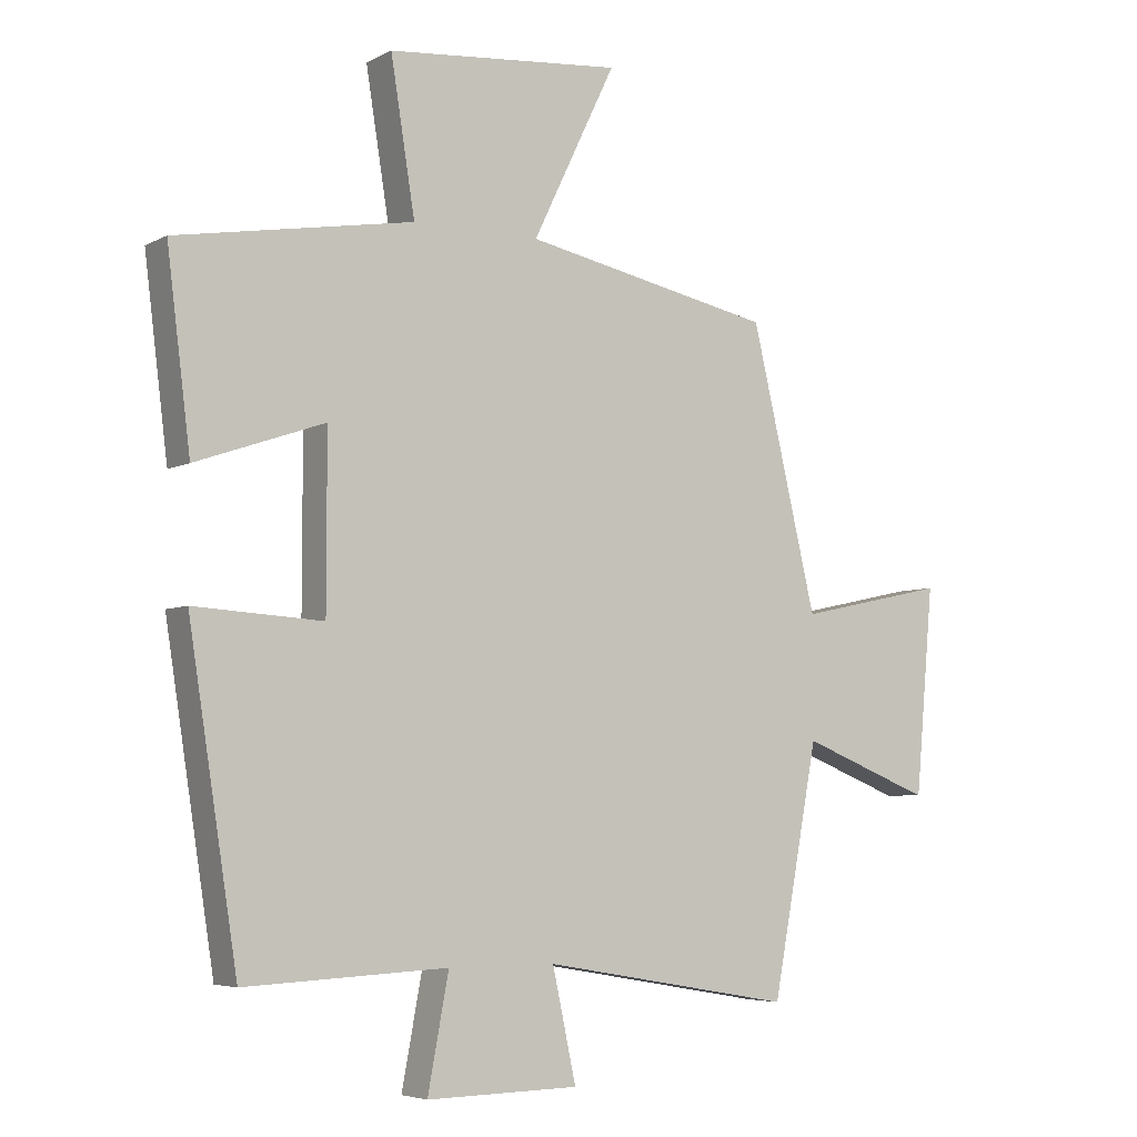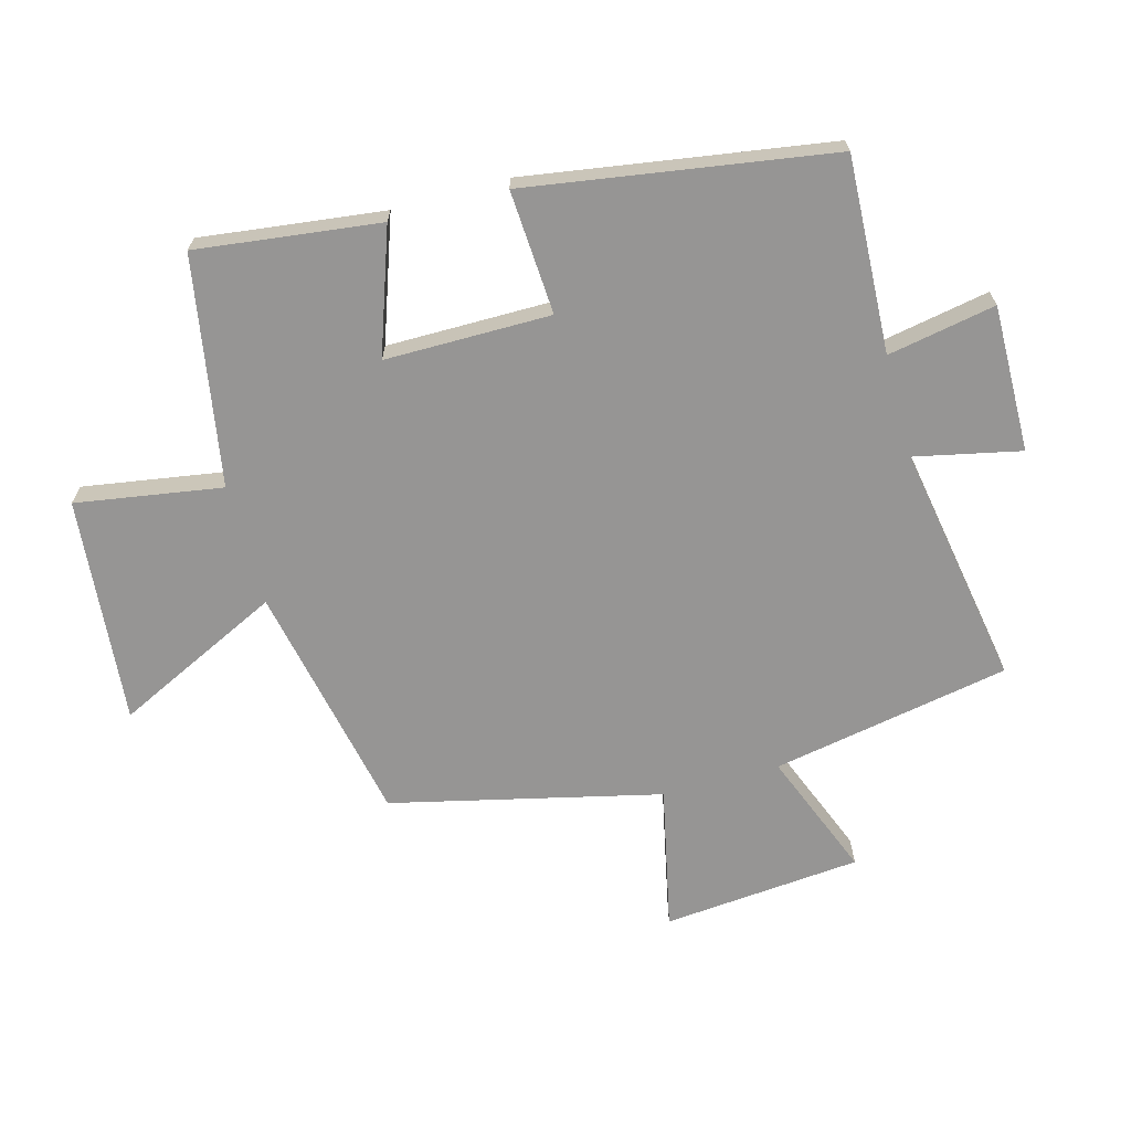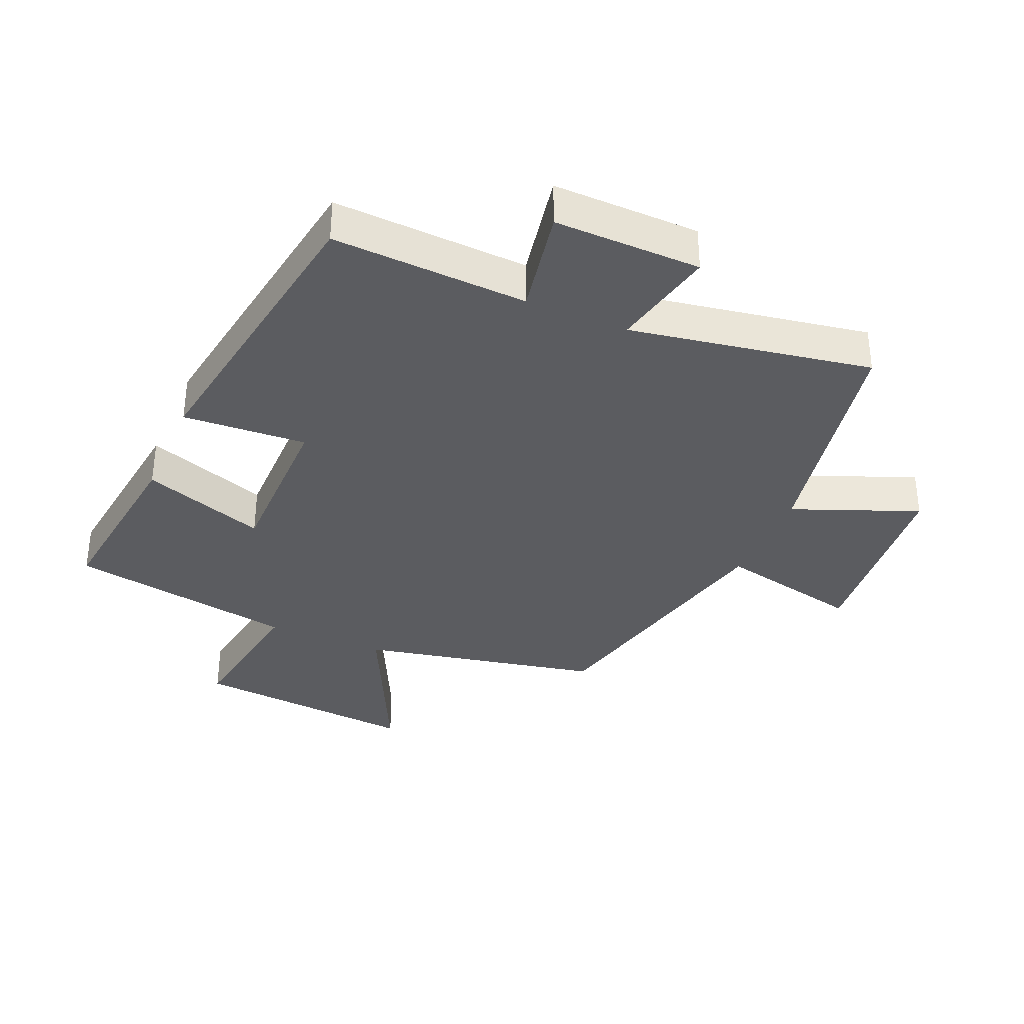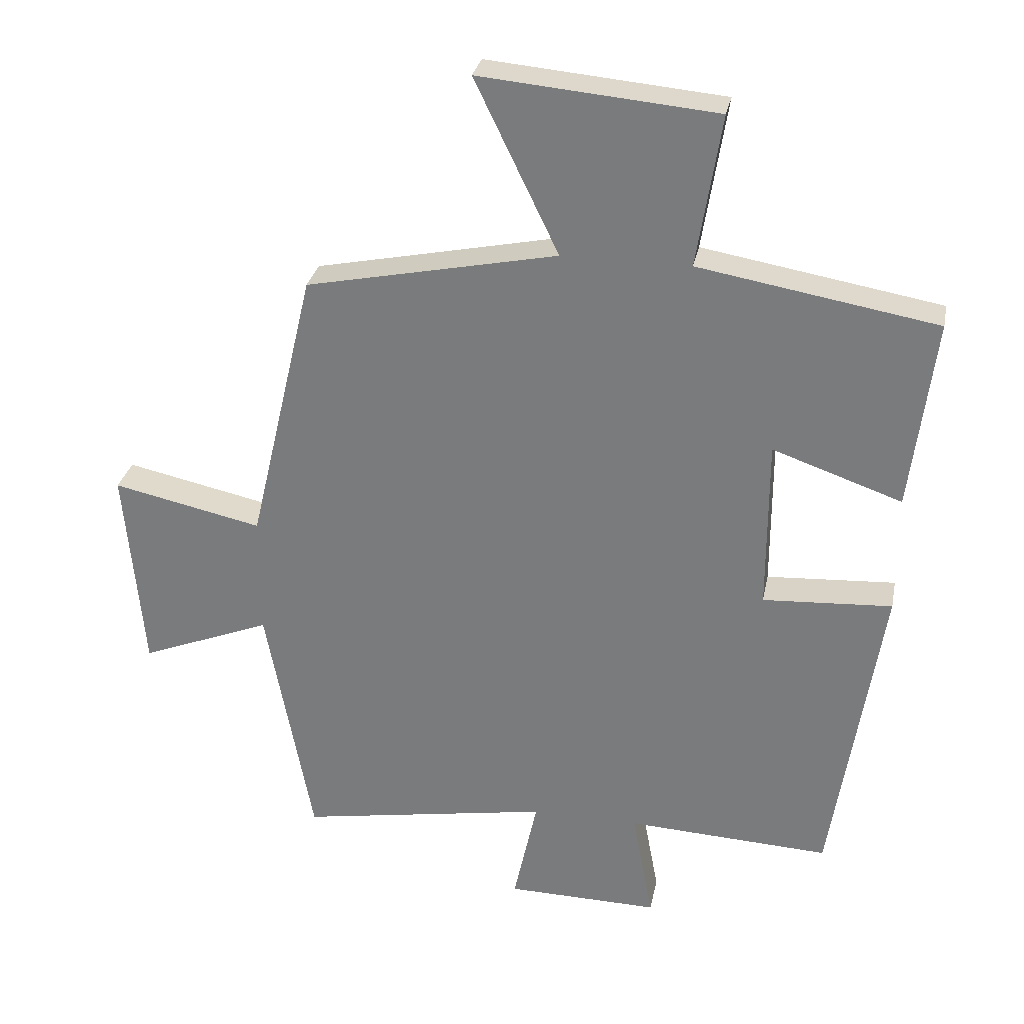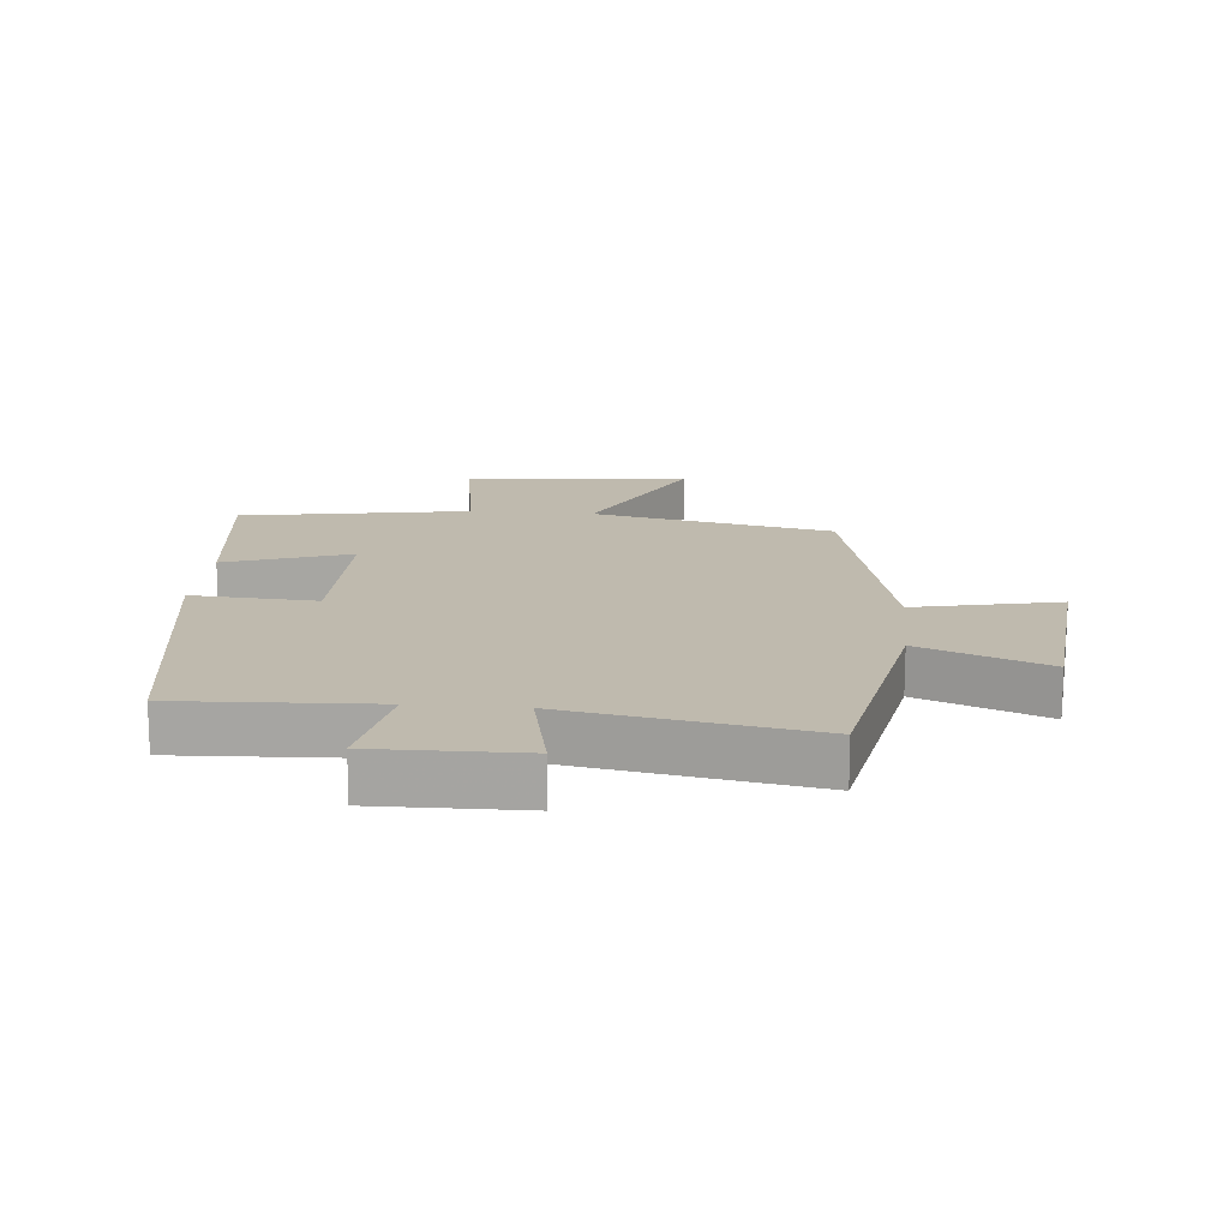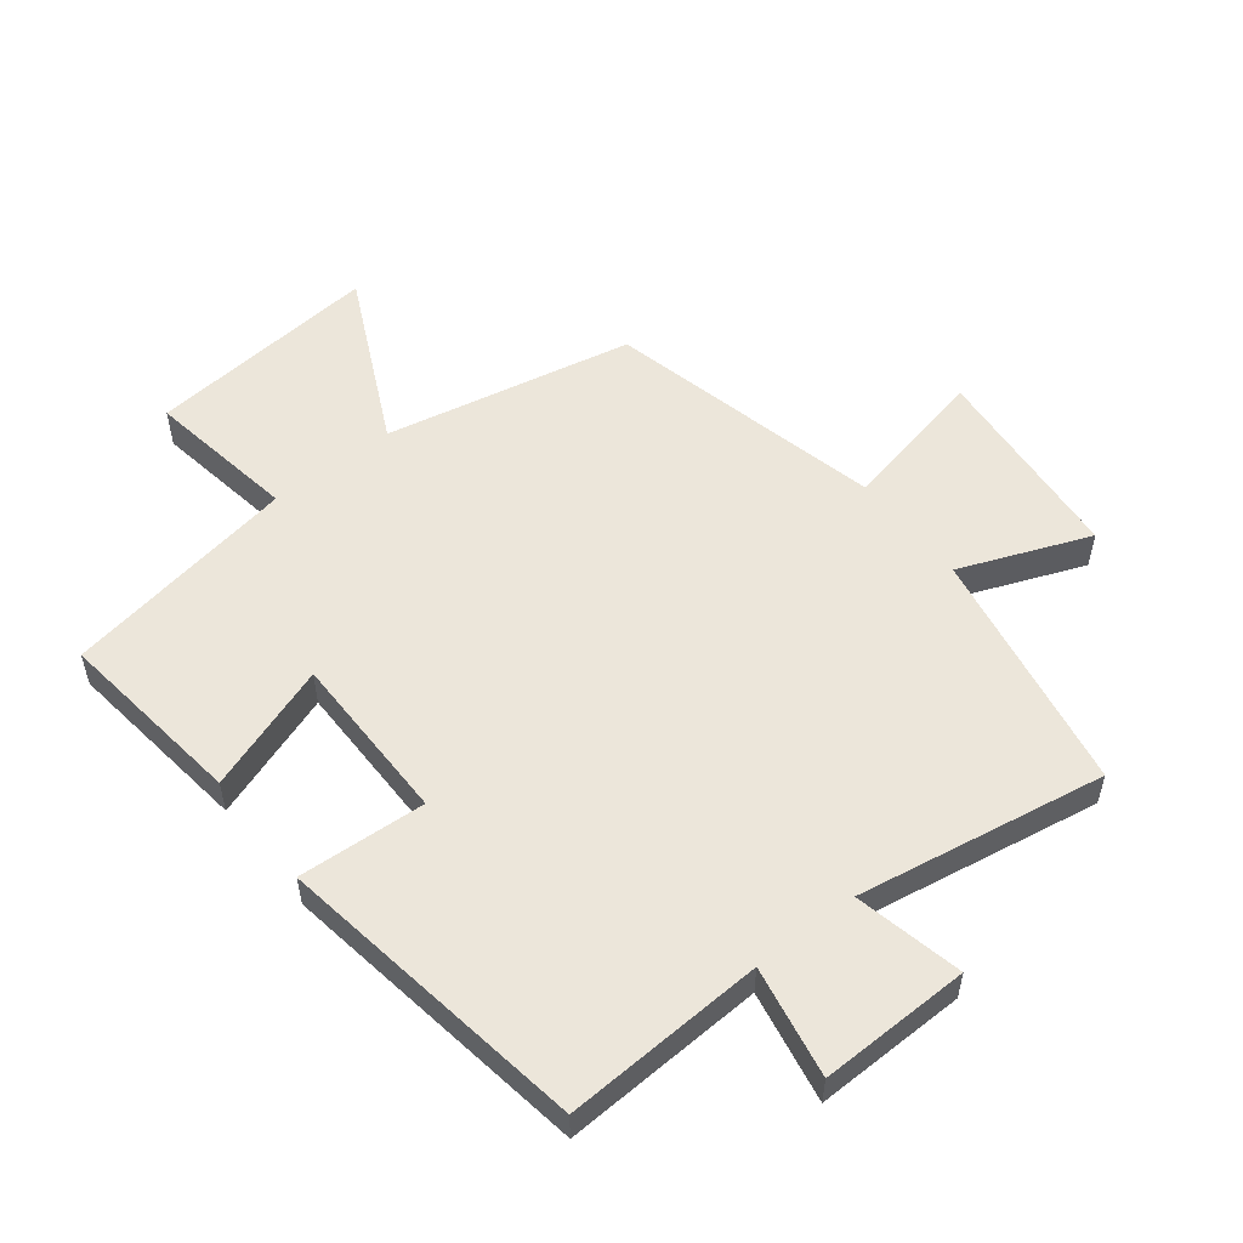
<metadata>
{"format":"obj","ext":"obj","renderer":"f3d","projection":"perspective","resolution":1024,"background":"white","views":[{"elev":-5.3,"azim":147.2,"up":"+Z"},{"elev":-67.5,"azim":105.3,"up":"+Y"},{"elev":-35.2,"azim":156.8,"up":"+Y"},{"elev":29.7,"azim":11.1,"up":"+Z"},{"elev":15.8,"azim":-174.7,"up":"+Y"},{"elev":54.5,"azim":141.9,"up":"+Y"}]}
</metadata>
<code>
v -0.4 0.07 0.421
v -0.019 0.07 0.5
v -0.146 0.07 0.763
v 0.212 0.07 0.731
v 0.175 0.07 0.5
v 0.536 0.07 0.438
v 0.5 0.07 0.148
v 0.304 0.07 0.216
v 0.304 0.07 -0.046
v 0.5 0.07 -0.034
v 0.425 0.07 -0.515
v 0.116 0.07 -0.5
v 0.148 0.07 -0.671
v -0.084 0.07 -0.667
v -0.048 0.07 -0.5
v -0.43 0.07 -0.566
v -0.5 0.07 -0.19
v -0.699 0.07 -0.269
v -0.727 0.07 0.045
v -0.5 0.07 -0.004
v -0.4 0 0.421
v -0.019 0 0.5
v -0.146 0 0.763
v 0.212 0 0.731
v 0.175 0 0.5
v 0.536 0 0.438
v 0.5 0 0.148
v 0.304 0 0.216
v 0.304 0 -0.046
v 0.5 0 -0.034
v 0.425 0 -0.515
v 0.116 0 -0.5
v 0.148 0 -0.671
v -0.084 0 -0.667
v -0.048 0 -0.5
v -0.43 0 -0.566
v -0.5 0 -0.19
v -0.699 0 -0.269
v -0.727 0 0.045
v -0.5 0 -0.004
f 17 18 19 20
f 20 1 2
f 17 20 2
f 16 17 2
f 15 16 2
f 12 13 14 15
f 12 15 2
f 9 10 11 12
f 8 9 12 2
f 7 8 2
f 6 7 2
f 5 6 2
f 2 3 4 5
f 40 39 38 37
f 22 21 40
f 22 40 37
f 22 37 36
f 22 36 35
f 35 34 33 32
f 22 35 32
f 32 31 30 29
f 22 32 29 28
f 22 28 27
f 22 27 26
f 22 26 25
f 25 24 23 22
f 1 21 22 2
f 2 22 23 3
f 3 23 24 4
f 4 24 25 5
f 5 25 26 6
f 6 26 27 7
f 7 27 28 8
f 8 28 29 9
f 9 29 30 10
f 10 30 31 11
f 11 31 32 12
f 12 32 33 13
f 13 33 34 14
f 14 34 35 15
f 15 35 36 16
f 16 36 37 17
f 17 37 38 18
f 18 38 39 19
f 19 39 40 20
f 20 40 21 1

</code>
